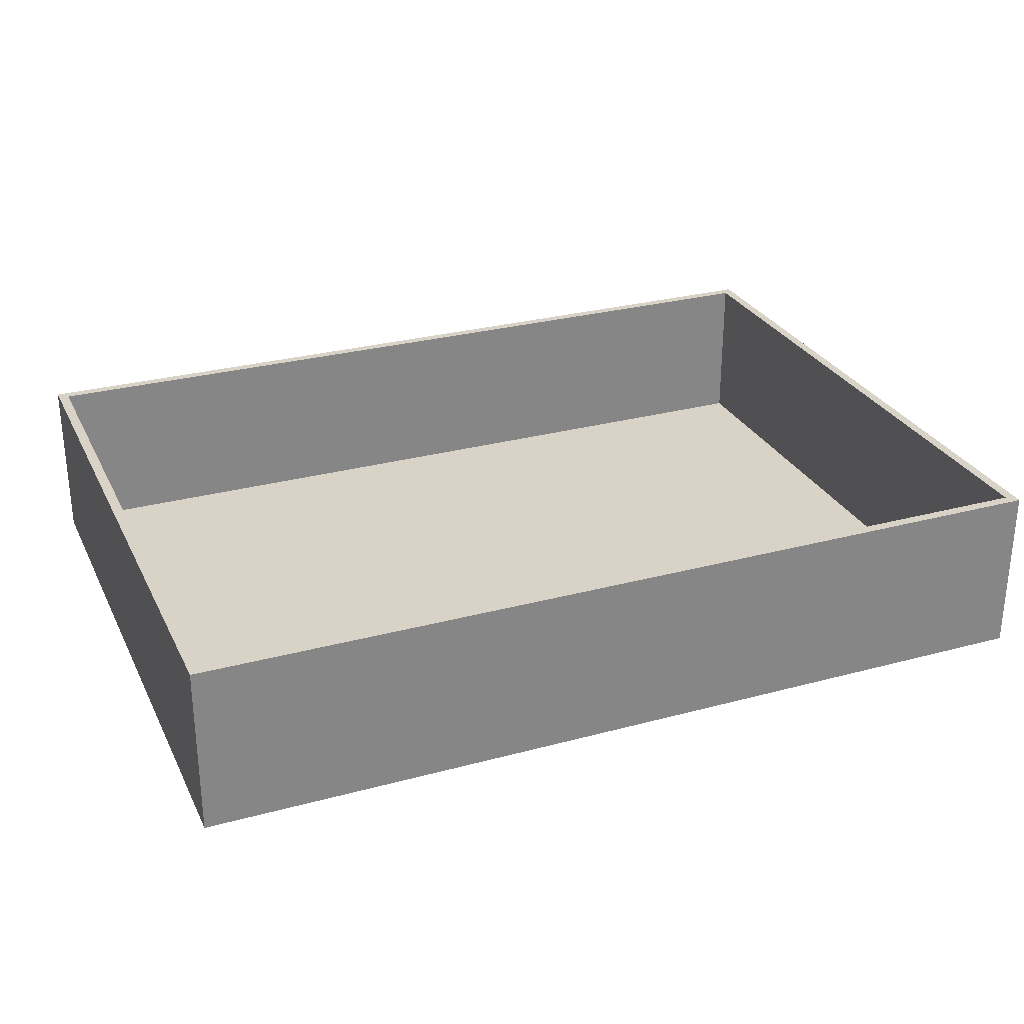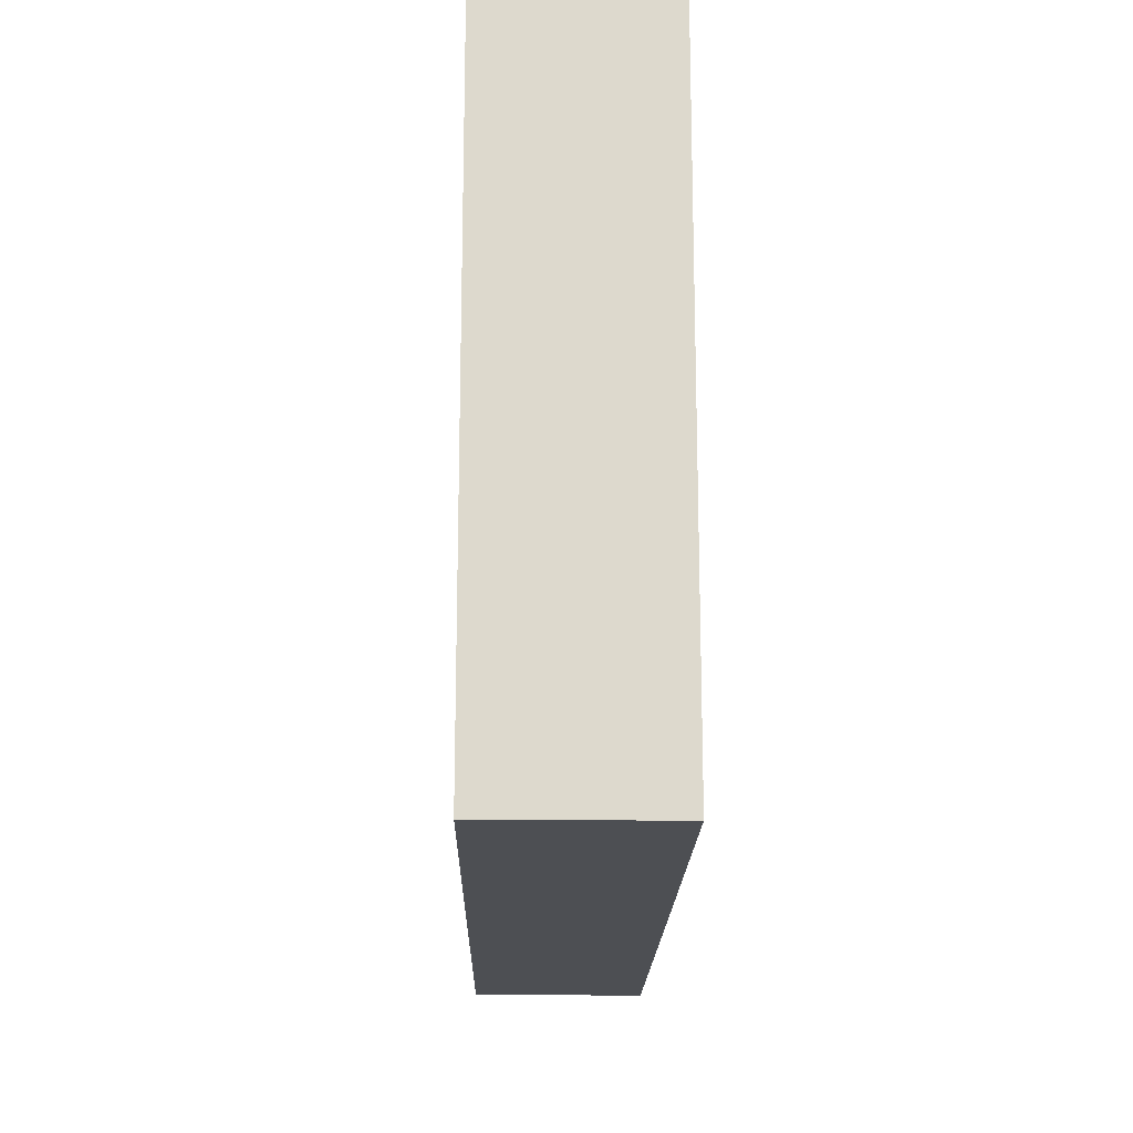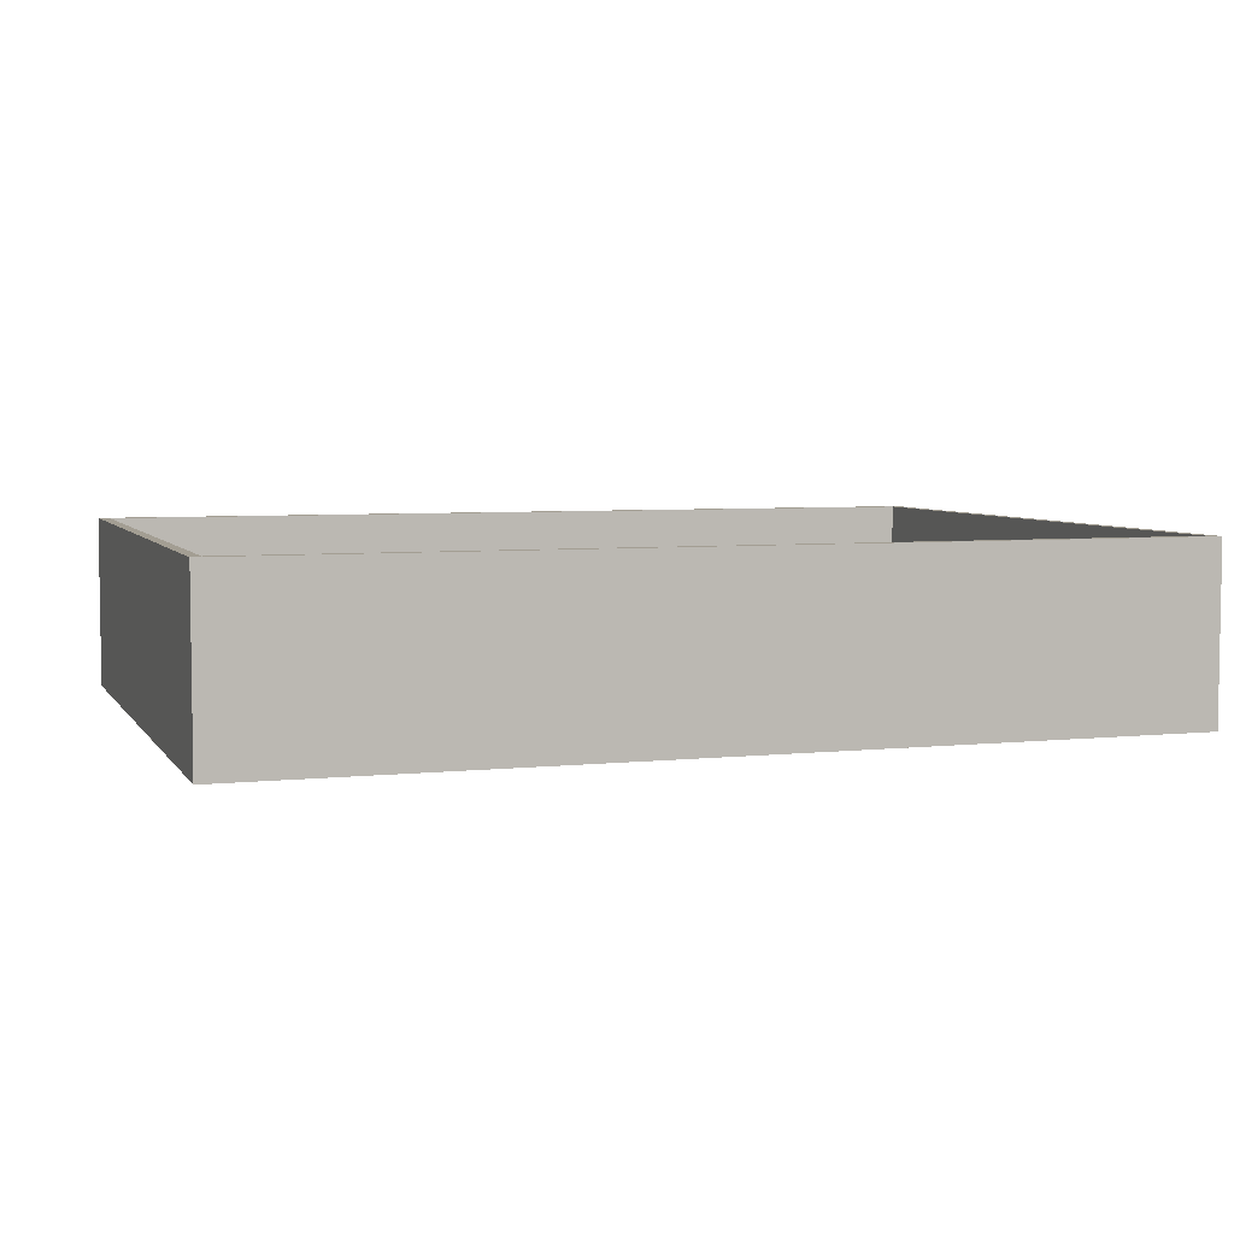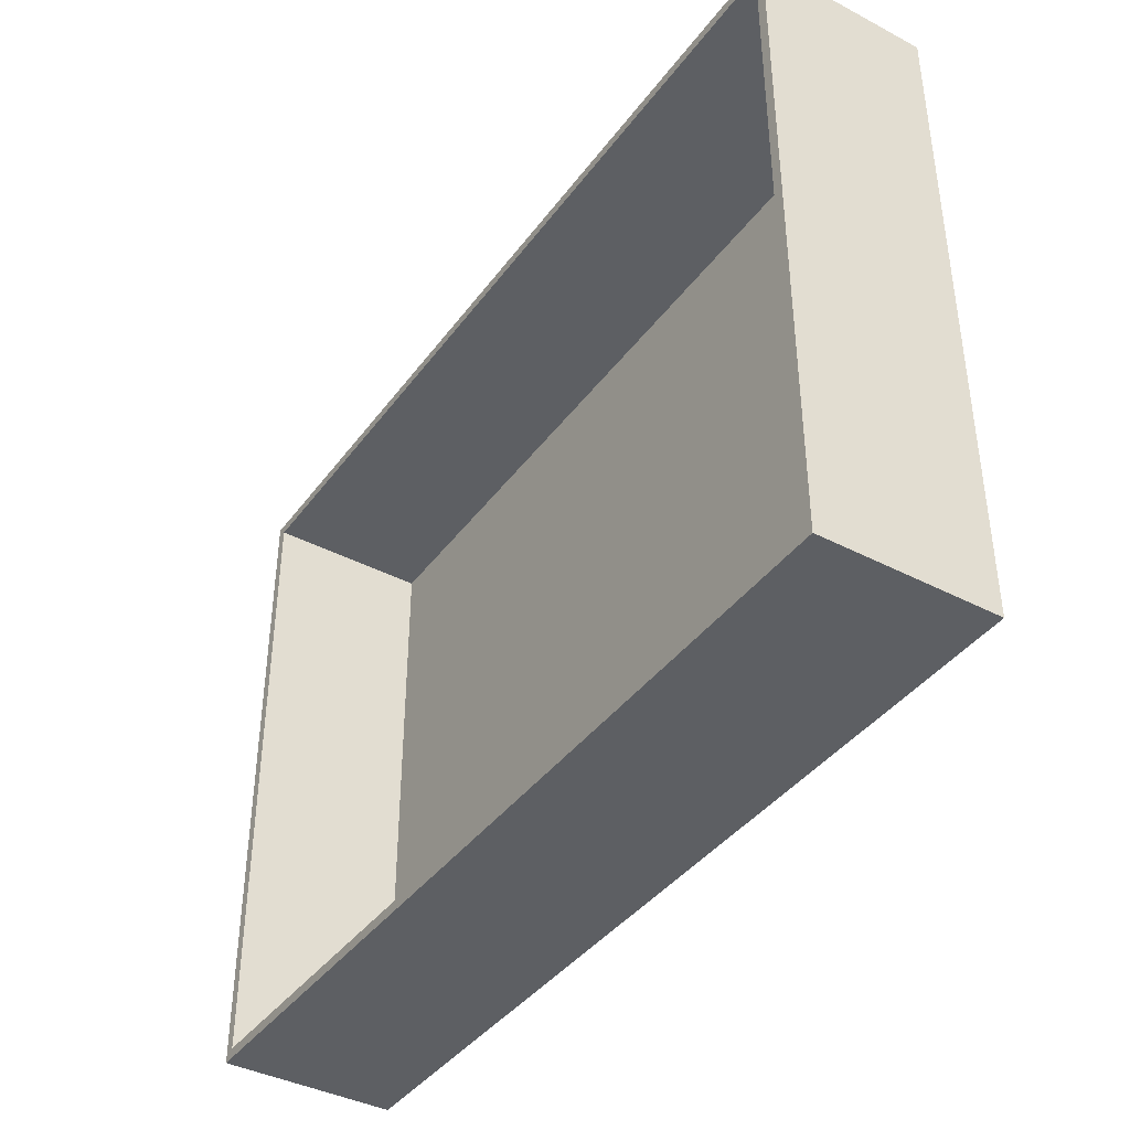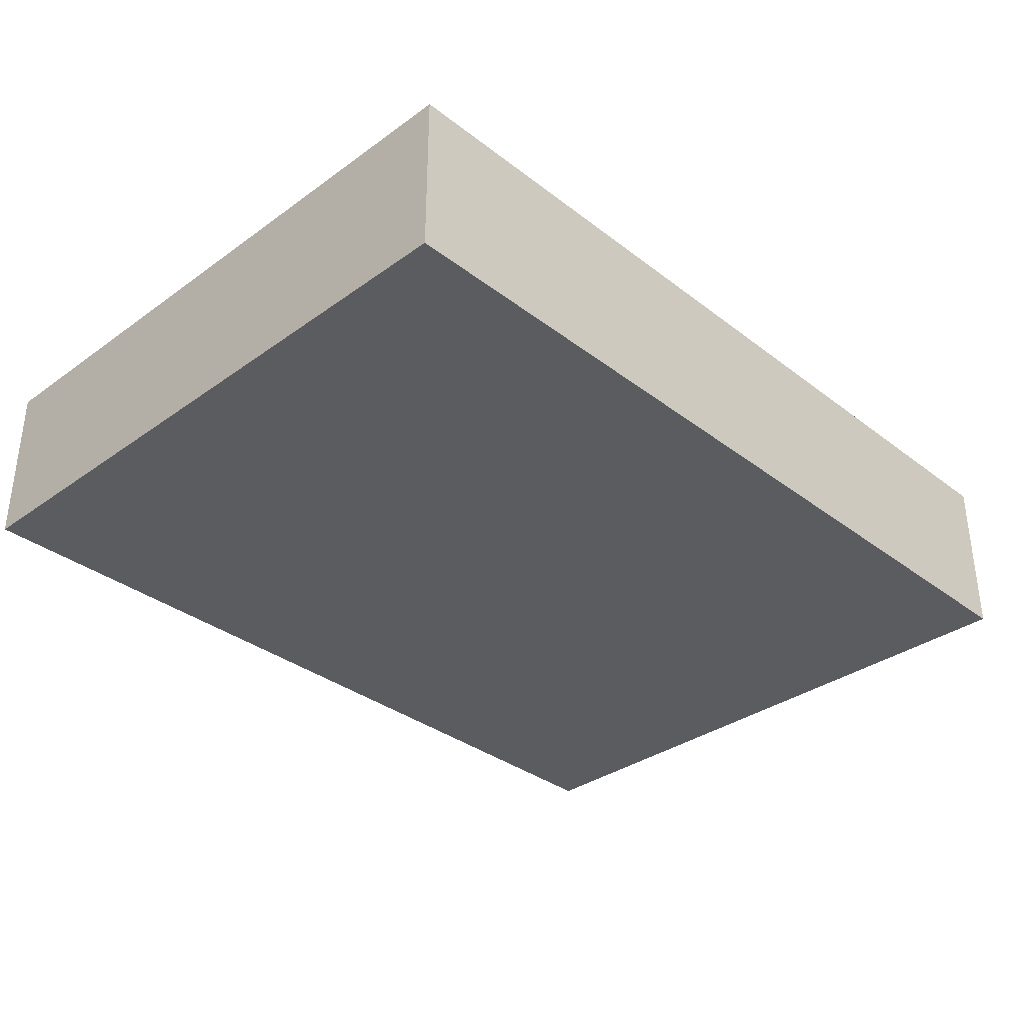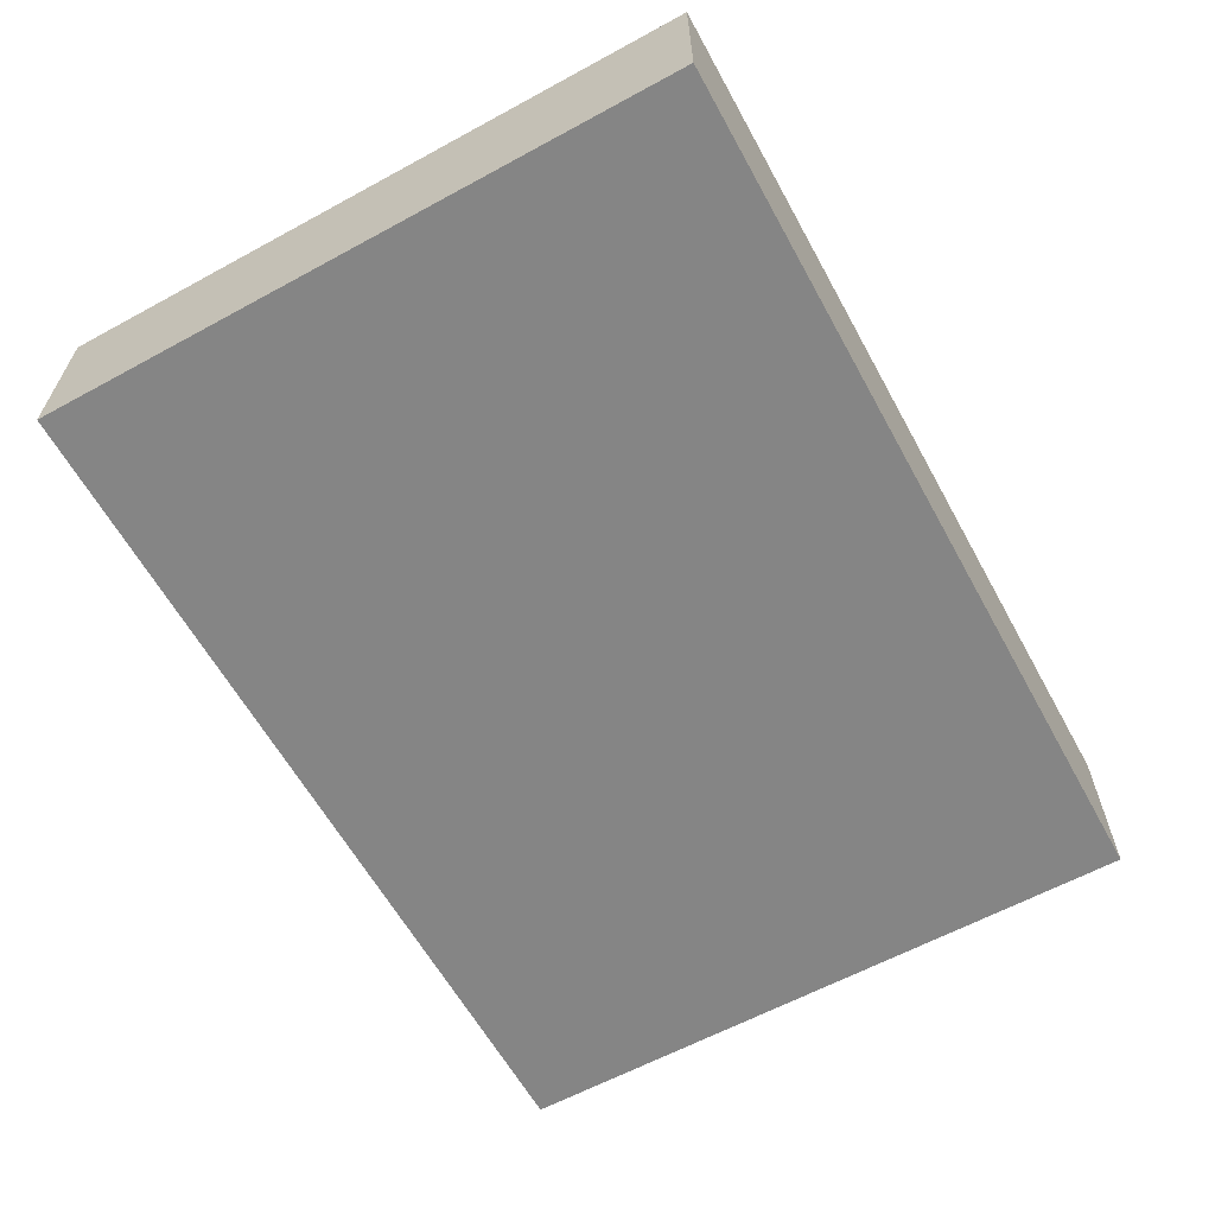
<metadata>
{"format":"obj","ext":"obj","renderer":"f3d","projection":"perspective","resolution":1024,"background":"white","views":[{"elev":28.2,"azim":-22.2,"up":"+Z"},{"elev":-17.8,"azim":88.9,"up":"+Y"},{"elev":5.2,"azim":-18.6,"up":"+Z"},{"elev":-40.1,"azim":57.2,"up":"+Y"},{"elev":-34.1,"azim":-45.9,"up":"+Z"},{"elev":-61.8,"azim":-61.1,"up":"+Z"}]}
</metadata>
<code>
v -130 95 0
v -130 95 50
v -130 -95 0
v -130 -95 50
v -130 0 0
v -130 -67.86 50
v -130 -40.71 50
v -130 -13.57 50
v -130 13.57 50
v -130 40.71 50
v -130 67.86 50
v -130 -95 0
v -130 -95 50
v 130 -95 0
v 130 -95 50
v 0 -95 50
v 0 -95 0
v 0 -95 25
v 104 -95 50
v 78 -95 50
v 52 -95 50
v 26 -95 50
v -26 -95 50
v -52 -95 50
v -78 -95 50
v -104 -95 50
v 0 -95 37.5
v 65 -95 25
v 65 -95 37.5
v -65 -95 25
v -65 -95 37.5
v 130 -95 0
v 130 -95 50
v 130 95 0
v 130 95 50
v 130 0 0
v 130 67.86 50
v 130 40.71 50
v 130 13.57 50
v 130 -13.57 50
v 130 -40.71 50
v 130 -67.86 50
v 130 95 0
v 130 95 50
v -130 95 0
v -130 95 50
v 0 95 50
v 0 95 0
v 0 95 25
v -104 95 50
v -78 95 50
v -52 95 50
v -26 95 50
v 26 95 50
v 52 95 50
v 78 95 50
v 104 95 50
v 0 95 37.5
v -65 95 25
v -65 95 37.5
v 65 95 25
v 65 95 37.5
v -130 95 0
v 130 95 0
v -130 -95 0
v 130 -95 0
v -130 0 0
v 0 -95 0
v 130 0 0
v 0 95 0
v -130 95 50
v 130 95 50
v -130 13.57 50
v -130 -13.57 50
v -130 -40.71 50
v -130 -67.86 50
v -130 -95 50
v 130 -95 50
v -130 67.86 50
v -130 40.71 50
v -104 -95 50
v -78 -95 50
v -52 -95 50
v -26 -95 50
v 0 -95 50
v 26 -95 50
v 52 -95 50
v 78 -95 50
v 104 -95 50
v 130 -67.86 50
v 130 -40.71 50
v 130 -13.57 50
v 130 13.57 50
v 130 40.71 50
v 130 67.86 50
v 104 95 50
v 78 95 50
v 52 95 50
v 26 95 50
v 0 95 50
v -26 95 50
v -52 95 50
v -78 95 50
v -104 95 50
v -127 -92 50
v -127 -65.71 50
v -127 -39.43 50
v -127 -13.14 50
v -127 13.14 50
v -127 39.43 50
v -127 65.71 50
v -127 92 50
v 127 -92 50
v 101.6 -92 50
v 76.24 -92 50
v 50.84 -92 50
v 25.44 -92 50
v 0.03799 -92 50
v -25.36 -92 50
v -50.76 -92 50
v -76.16 -92 50
v -101.6 -92 50
v 127 92 50
v 127 65.71 50
v 127 39.43 50
v 127 13.14 50
v 127 -13.14 50
v 127 -39.43 50
v 127 -65.71 50
v -101.6 92 50
v -76.16 92 50
v -50.76 92 50
v -25.36 92 50
v 0.03799 92 50
v 25.44 92 50
v 50.84 92 50
v 76.24 92 50
v 101.6 92 50
v -127 92 2.944
v -127 -92 2.944
v -127 -92 50
v -127 0 2.944
v -127 92 50
v -127 -65.71 50
v -127 -39.43 50
v -127 -13.14 50
v -127 13.14 50
v -127 39.43 50
v -127 65.71 50
v -127 -92 2.944
v -127 -92 50
v 127 -92 2.944
v 127 -92 50
v 0.03799 -92 50
v 0.03799 -92 2.944
v 0.03799 -92 26.47
v 101.6 -92 50
v 76.24 -92 50
v 50.84 -92 50
v 25.44 -92 50
v -25.36 -92 50
v -50.76 -92 50
v -76.16 -92 50
v -101.6 -92 50
v 0.03799 -92 38.24
v 63.54 -92 26.47
v 63.54 -92 38.24
v -63.46 -92 26.47
v -63.46 -92 38.24
v 127 -92 2.944
v 127 -92 50
v 127 92 2.944
v 127 92 50
v 127 0 2.944
v 127 65.71 50
v 127 39.43 50
v 127 13.14 50
v 127 -13.14 50
v 127 -39.43 50
v 127 -65.71 50
v 127 92 2.944
v -127 92 2.944
v -127 92 50
v 0.03799 92 2.944
v 0.03799 92 26.47
v 127 92 50
v -101.6 92 50
v -76.16 92 50
v -50.76 92 50
v -25.36 92 50
v 0.03799 92 50
v 25.44 92 50
v 50.84 92 50
v 76.24 92 50
v 101.6 92 50
v 0.03799 92 38.24
v -63.46 92 26.47
v -63.46 92 38.24
v 63.54 92 26.47
v 63.54 92 38.24
v -127 92 2.944
v 127 92 2.944
v -127 -92 2.944
v 127 -92 2.944
v -127 0 2.944
v 0.03799 -92 2.944
v 127 0 2.944
v 0.03799 92 2.944
f 11 2 1
f 1 10 11
f 10 5 9
f 5 10 1
f 7 8 5
f 5 3 6 7
f 9 5 8
f 3 4 6
f 29 27 18 28
f 27 31 30 18
f 30 13 12
f 17 30 12
f 17 18 30
f 28 18 17
f 31 27 23 24
f 31 13 30
f 31 26 13
f 31 24 25
f 25 26 31
f 23 27 16
f 27 22 16
f 15 29 28
f 14 15 28
f 28 17 14
f 27 29 21 22
f 29 19 20
f 29 15 19
f 20 21 29
f 42 33 32
f 32 41 42
f 41 36 40
f 36 41 32
f 38 39 36
f 36 34 37 38
f 40 36 39
f 34 35 37
f 60 58 49 59
f 58 62 61 49
f 61 44 43
f 48 61 43
f 48 49 61
f 59 49 48
f 62 58 54 55
f 62 44 61
f 62 57 44
f 62 55 56
f 56 57 62
f 54 58 47
f 58 53 47
f 46 60 59
f 45 46 59
f 59 48 45
f 58 60 52 53
f 60 50 51
f 60 46 50
f 51 52 60
f 70 67 63
f 70 64 69
f 68 67 70
f 70 69 68
f 68 69 66
f 65 67 68
f 104 71 112 130
f 111 112 79
f 112 71 79
f 103 104 130 131
f 102 103 131 132
f 100 101 133 134
f 101 102 132 133
f 80 111 79
f 110 80 73
f 108 109 73
f 73 109 110
f 80 110 111
f 99 100 134 135
f 135 136 98 99
f 97 98 136 137
f 72 96 138 123
f 96 97 137 138
f 123 124 95 72
f 94 95 124 125
f 125 126 93 94
f 92 93 126
f 75 107 74
f 106 75 76
f 77 105 76
f 107 108 74
f 105 106 76
f 107 75 106
f 122 105 77 81
f 73 74 108
f 81 82 121 122
f 82 83 120 121
f 119 120 83 84
f 84 85 118 119
f 127 128 91 92
f 117 118 85 86
f 90 91 128 129
f 126 127 92
f 115 116 87 88
f 86 87 116 117
f 129 113 78 90
f 113 114 89 78
f 88 89 114 115
f 149 139 143
f 139 149 148
f 148 147 142
f 142 139 148
f 145 142 146
f 142 145 144 140
f 147 146 142
f 140 144 141
f 167 166 156 165
f 165 156 168 169
f 168 150 151
f 155 150 168
f 155 168 156
f 166 155 156
f 169 162 161 165
f 169 168 151
f 169 151 164
f 169 163 162
f 163 169 164
f 161 154 165
f 165 154 160
f 153 166 167
f 152 166 153
f 166 152 155
f 165 160 159 167
f 167 158 157
f 167 157 153
f 158 167 159
f 180 170 171
f 170 180 179
f 179 178 174
f 174 170 179
f 176 174 177
f 174 176 175 172
f 178 177 174
f 172 175 173
f 198 197 185 196
f 196 185 199 200
f 199 181 186
f 184 181 199
f 184 199 185
f 197 184 185
f 200 193 192 196
f 200 199 186
f 200 186 195
f 200 194 193
f 194 200 195
f 192 191 196
f 196 191 190
f 183 197 198
f 182 197 183
f 197 182 184
f 196 190 189 198
f 198 188 187
f 198 187 183
f 188 198 189
f 208 201 205
f 208 207 202
f 207 208 205
f 205 206 207
f 206 204 207
f 203 206 205

</code>
